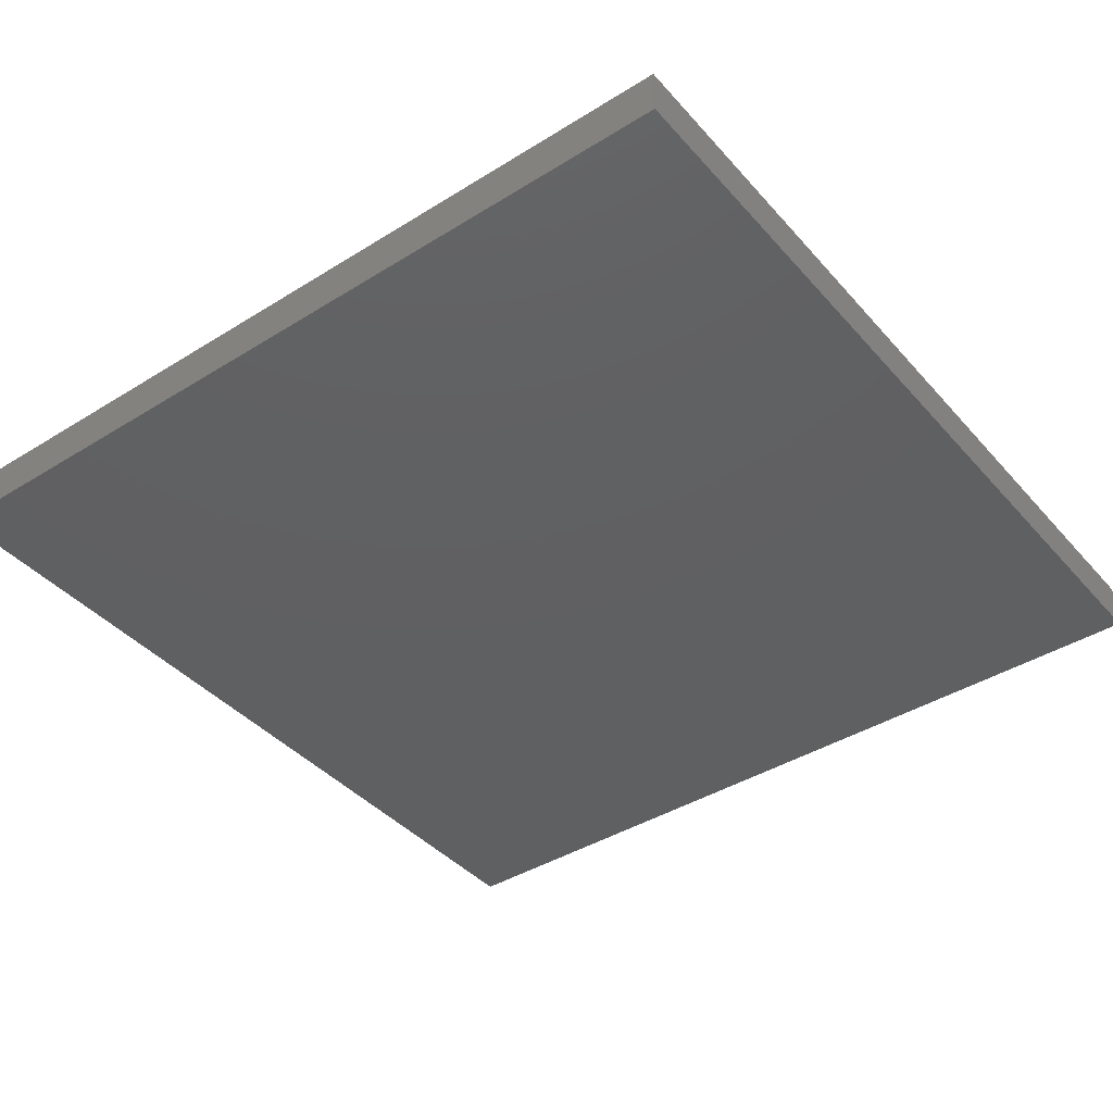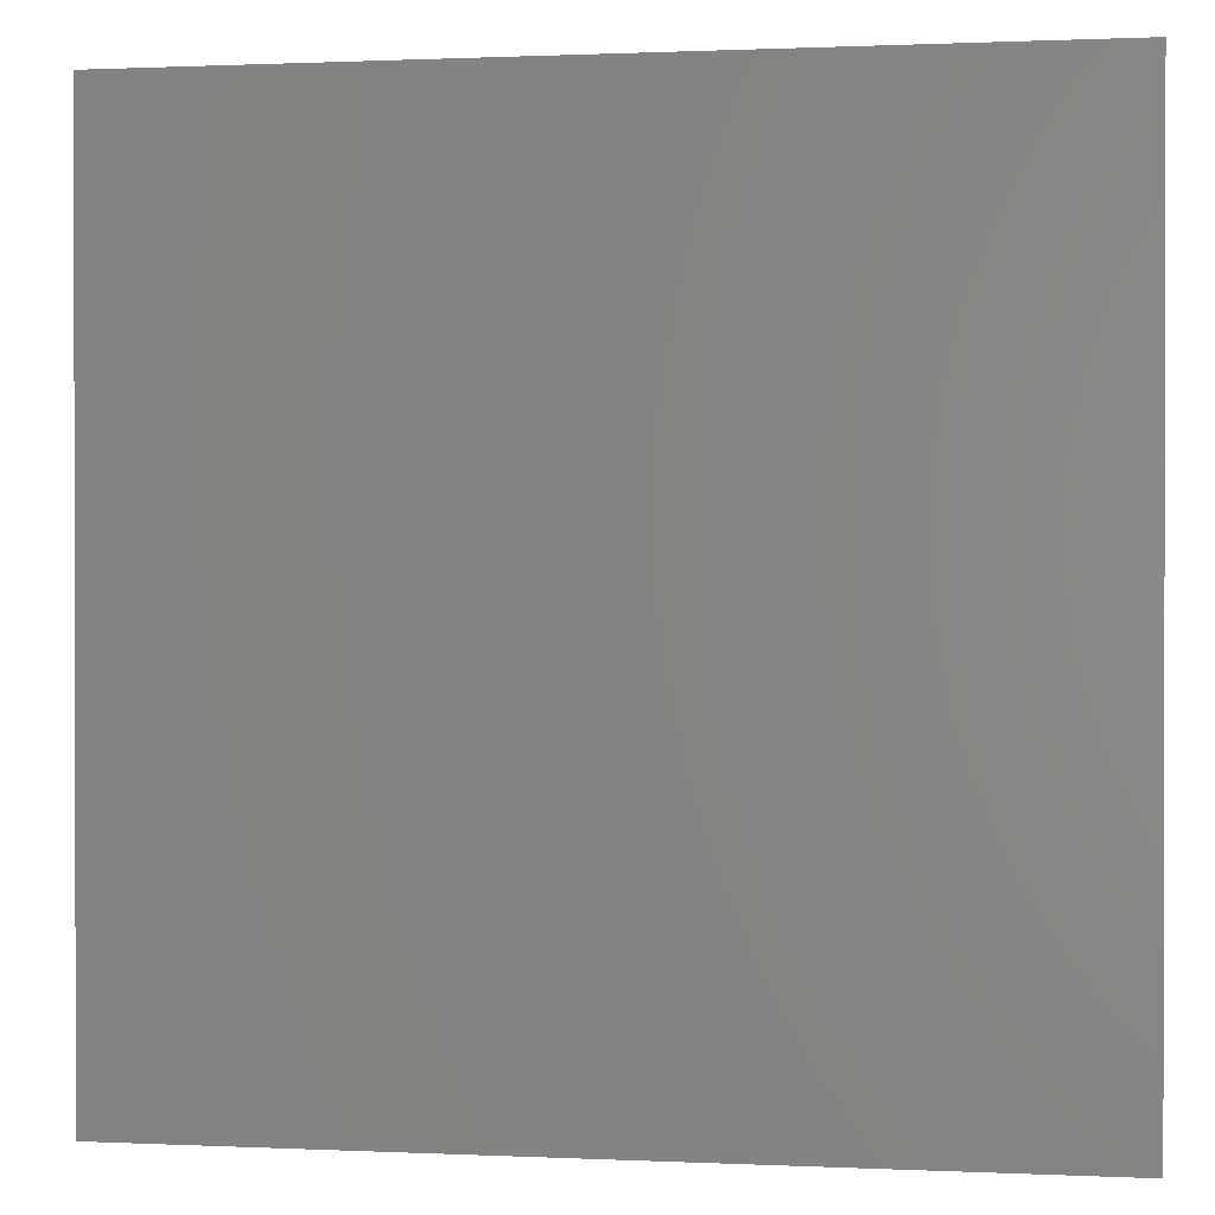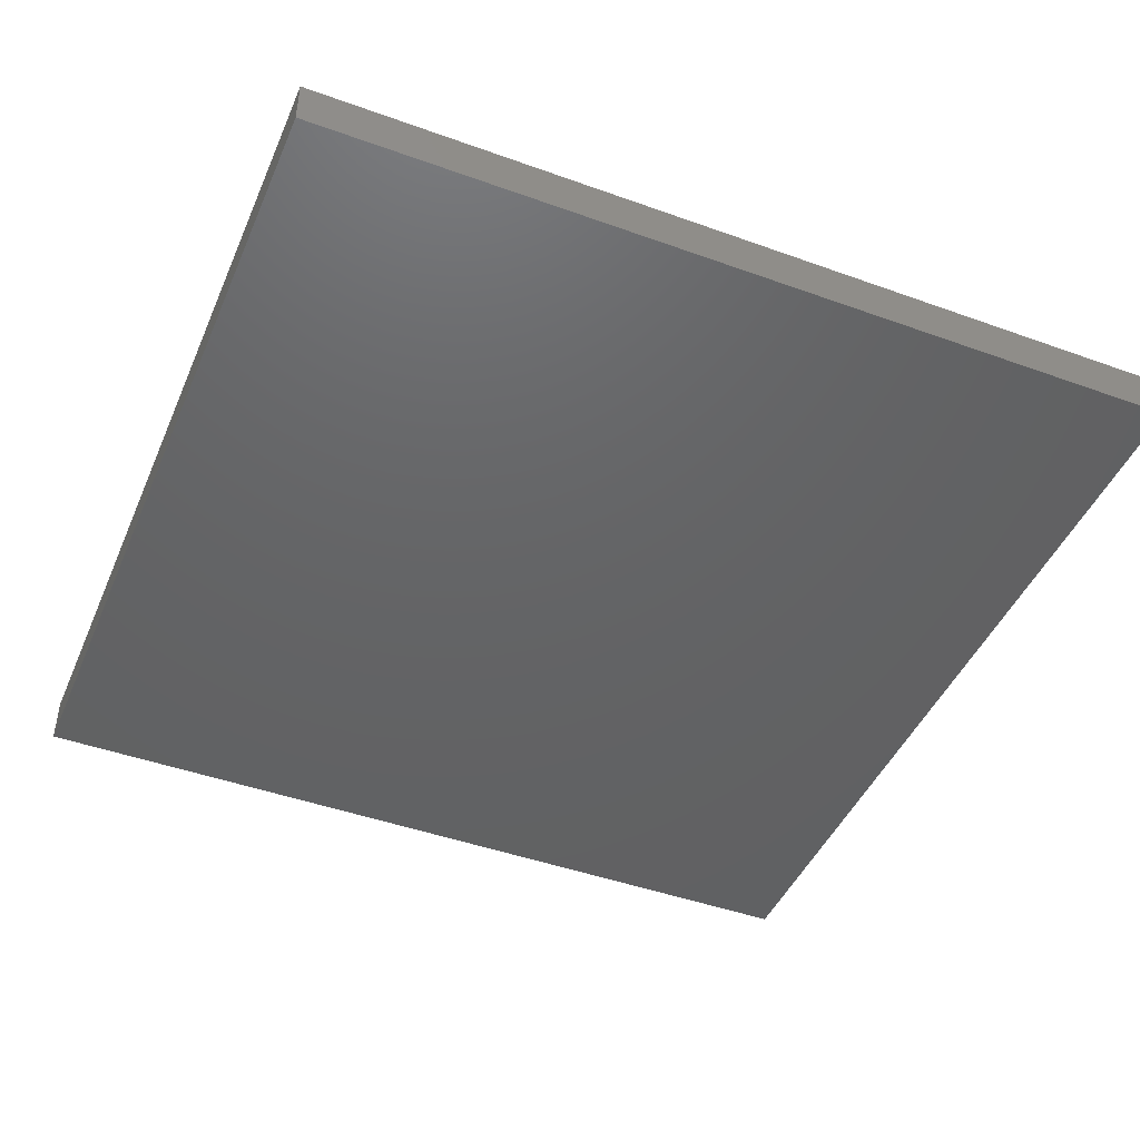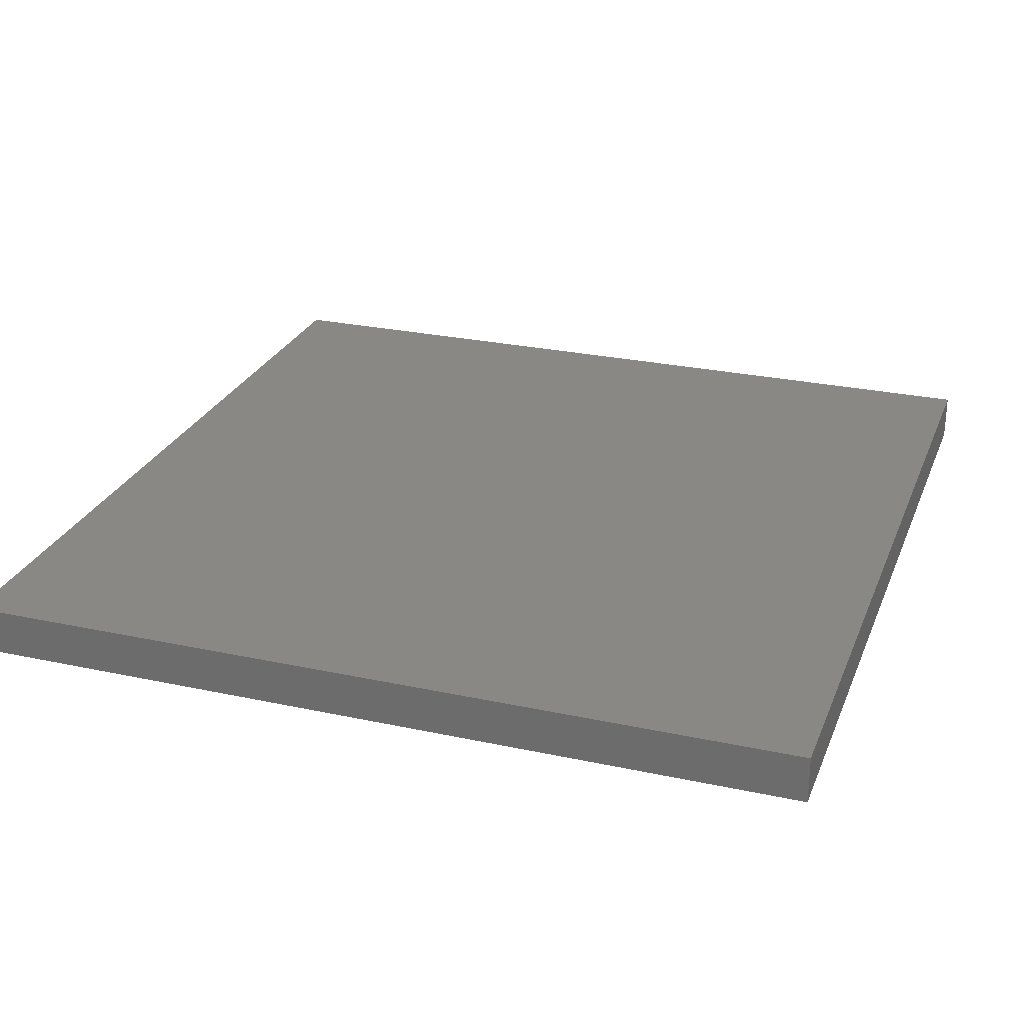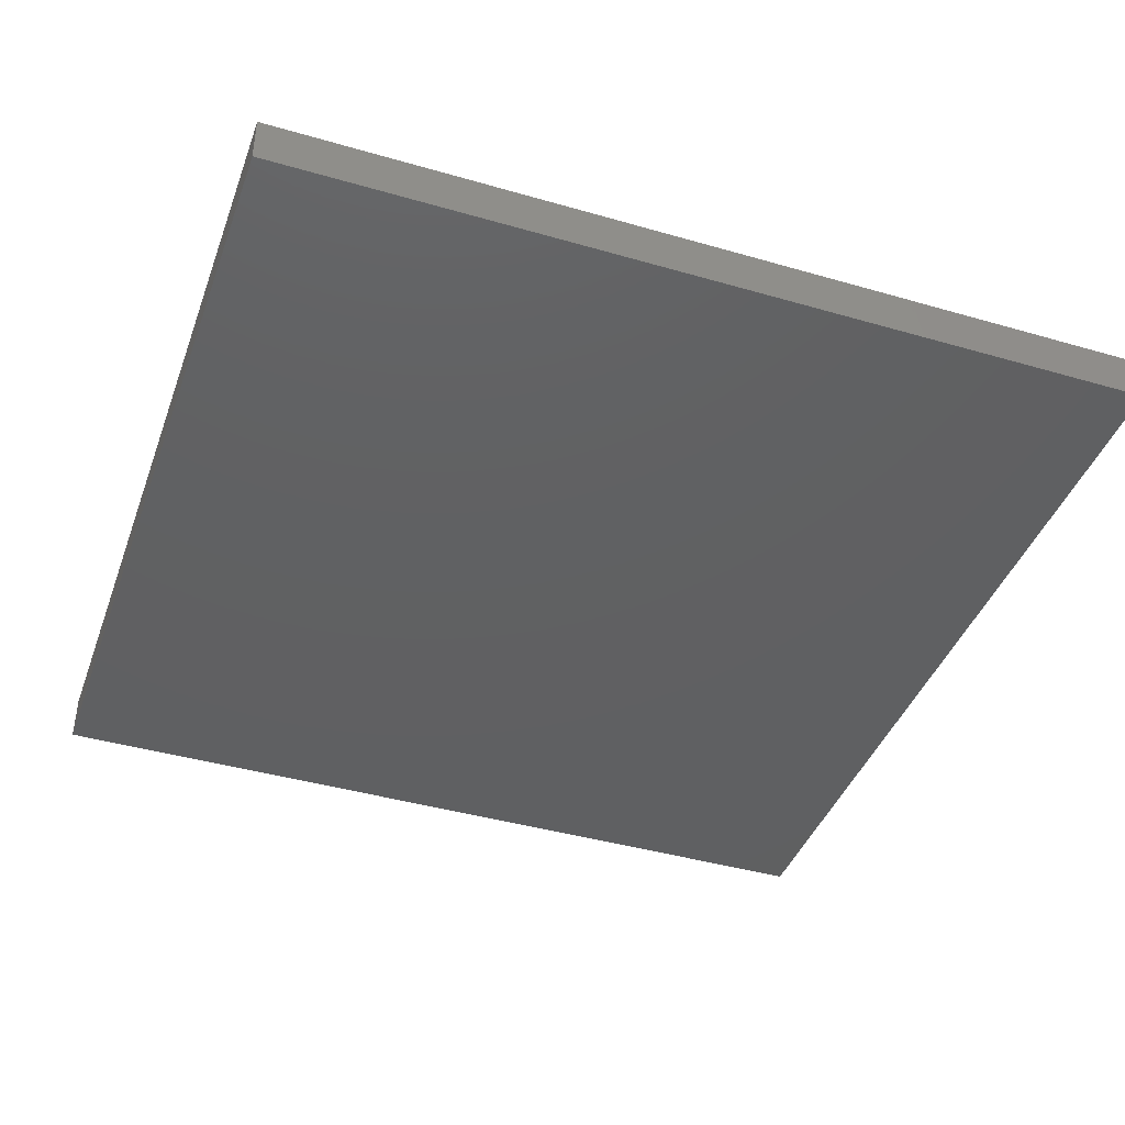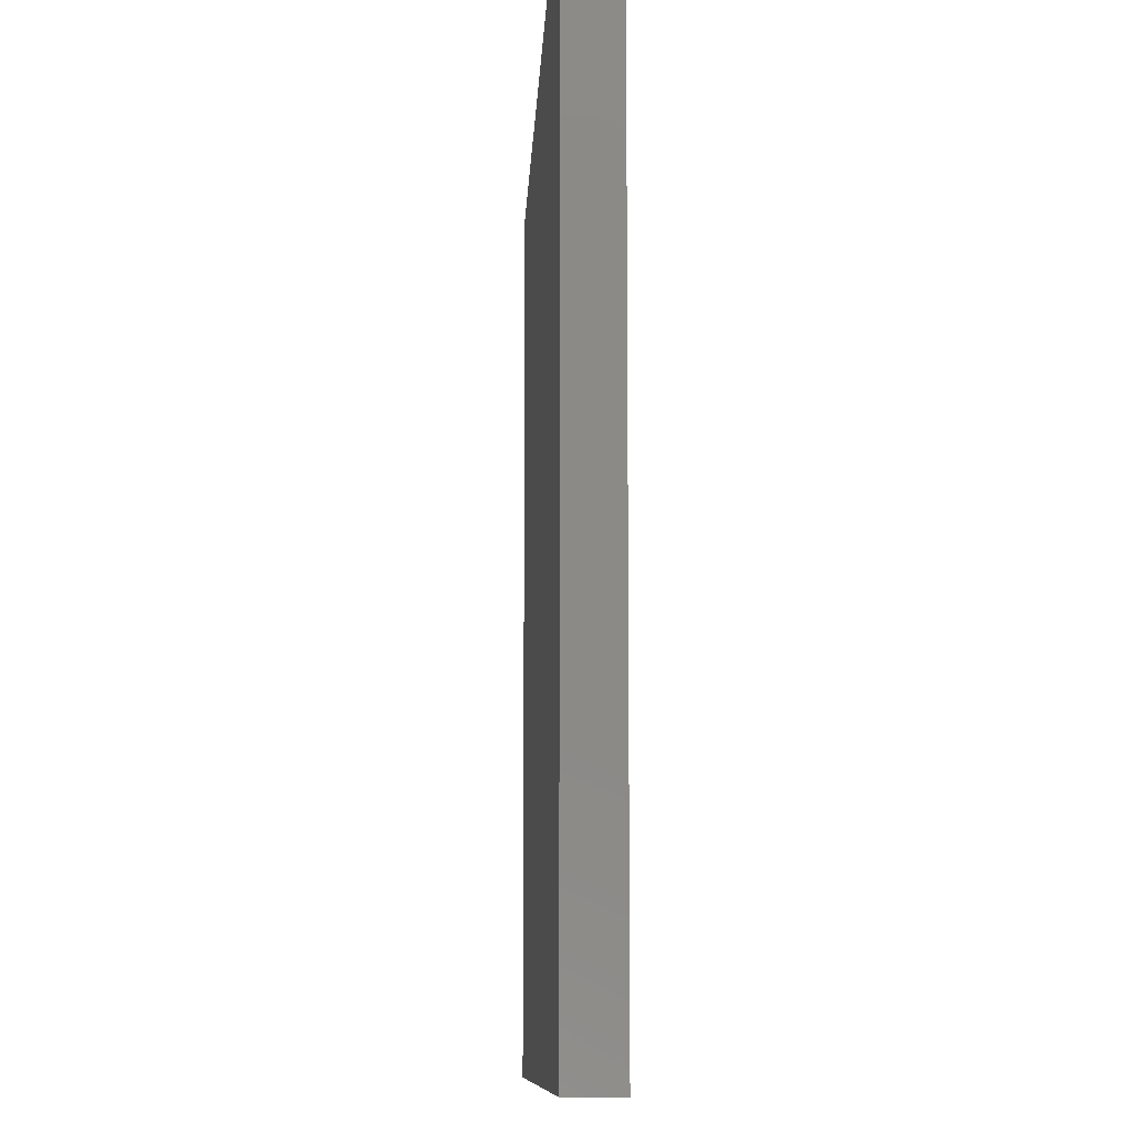
<metadata>
{"format":"stl","ext":"stl","renderer":"f3d","projection":"perspective","resolution":1024,"background":"white","views":[{"elev":-40.8,"azim":127.2,"up":"+Y"},{"elev":0.7,"azim":-170.1,"up":"+Z"},{"elev":-45.2,"azim":-112.6,"up":"+Y"},{"elev":26.4,"azim":-71.2,"up":"+Y"},{"elev":-41.5,"azim":-109.3,"up":"+Y"},{"elev":-9.5,"azim":-92.5,"up":"+Z"}]}
</metadata>
<code>
# stl→obj: 8 verts, 12 faces
v -4 -8.945 -1
v -4 -8.945 0
v -3 -8.945 -1
v -3 -8.945 0
v -4 -9 0
v -4 -9 -1
v -3 -9 -1
v -3 -9 0
f 1 2 3
f 3 2 4
f 2 1 5
f 5 1 6
f 1 3 6
f 6 3 7
f 4 2 8
f 8 2 5
f 5 6 8
f 8 6 7
f 3 4 7
f 7 4 8

</code>
